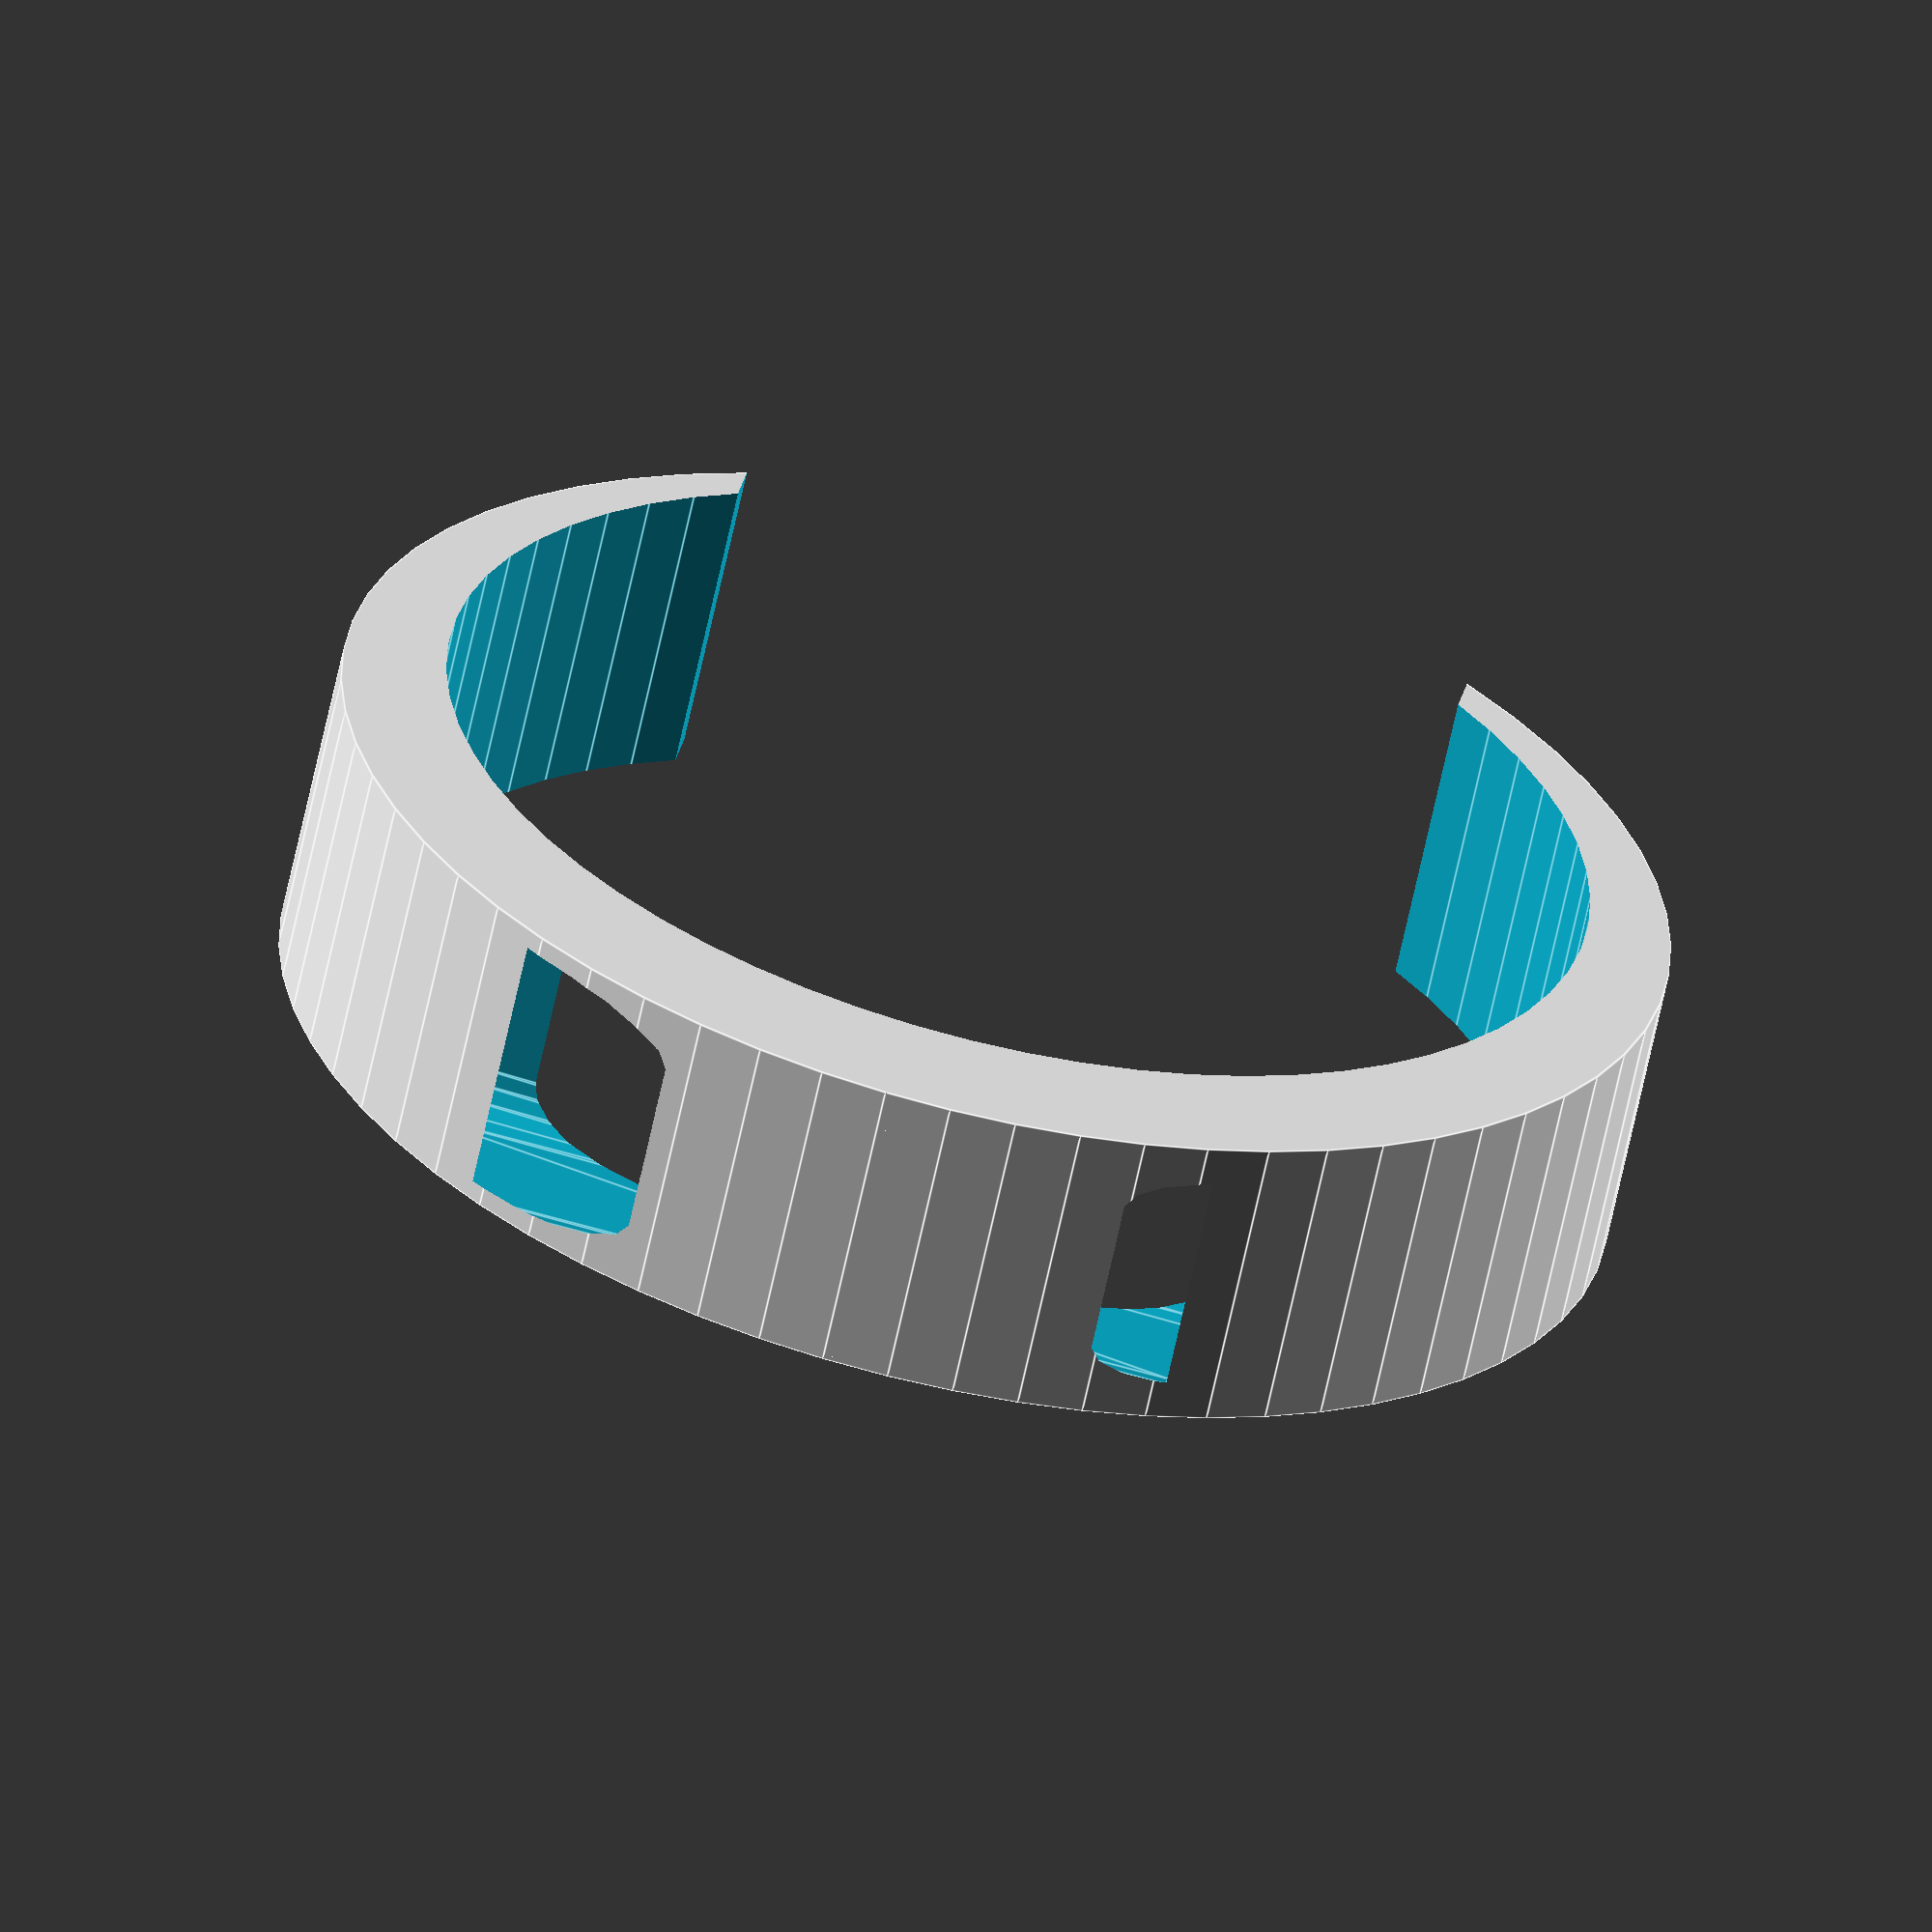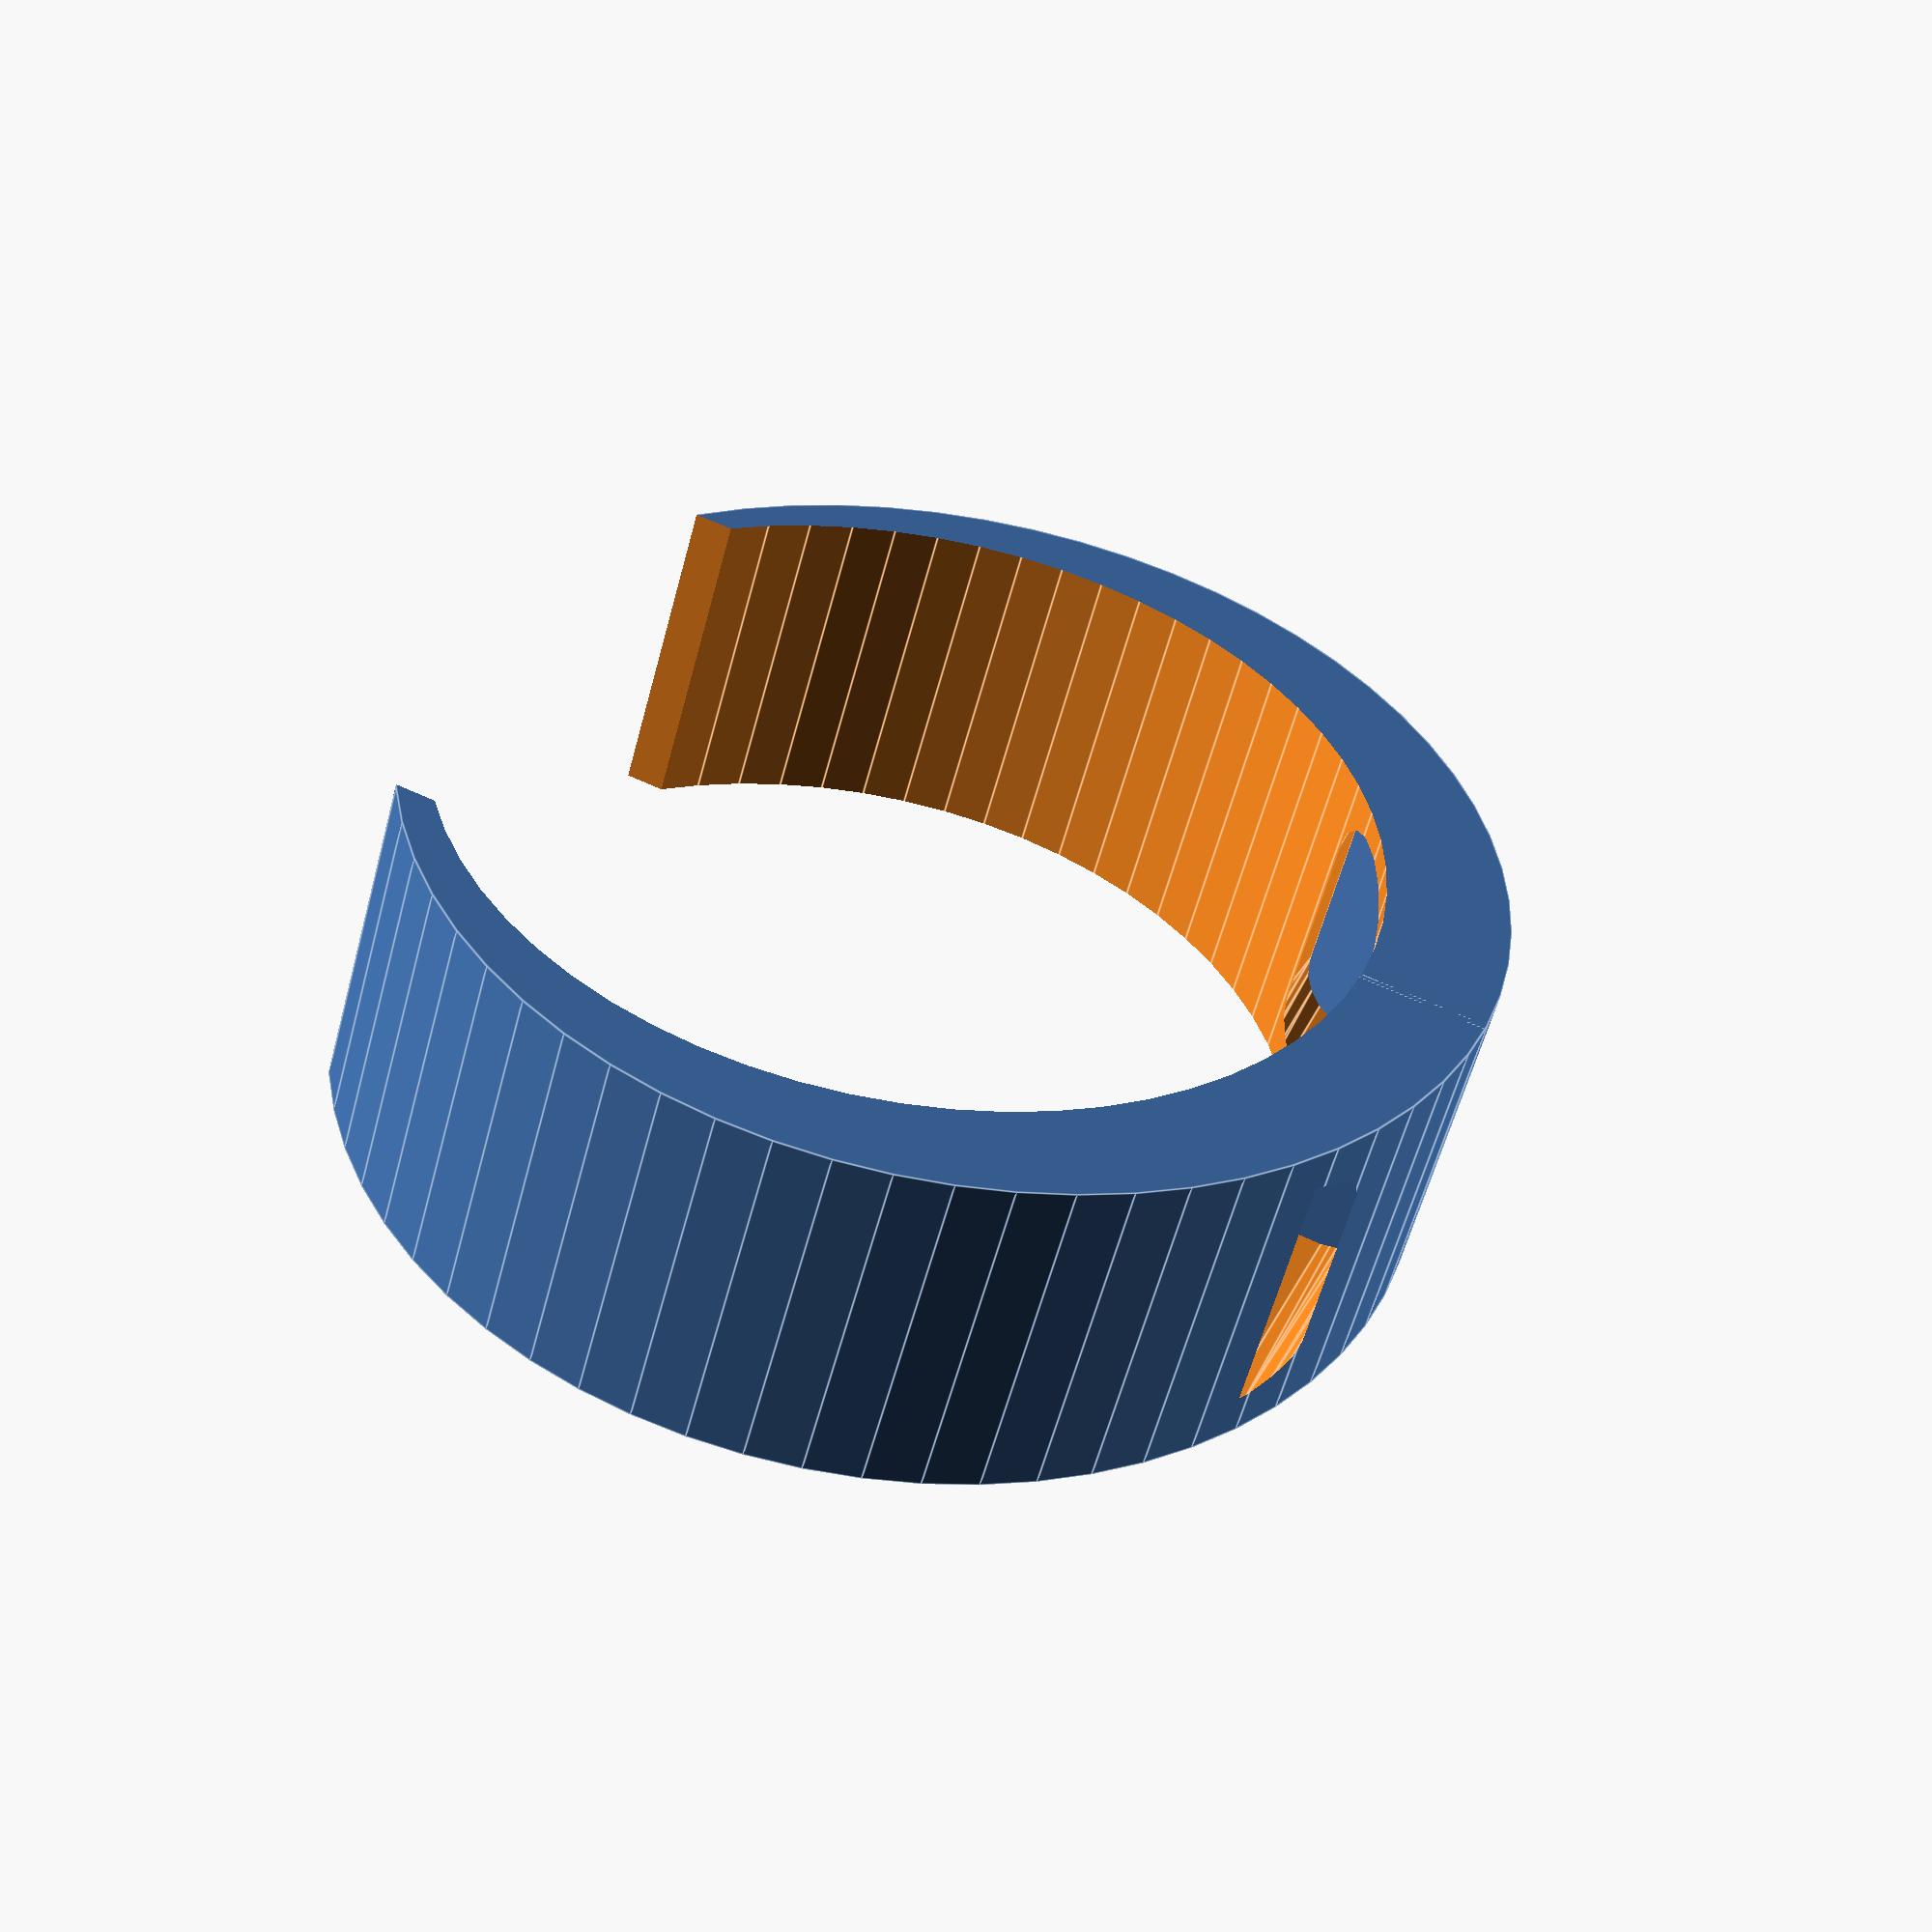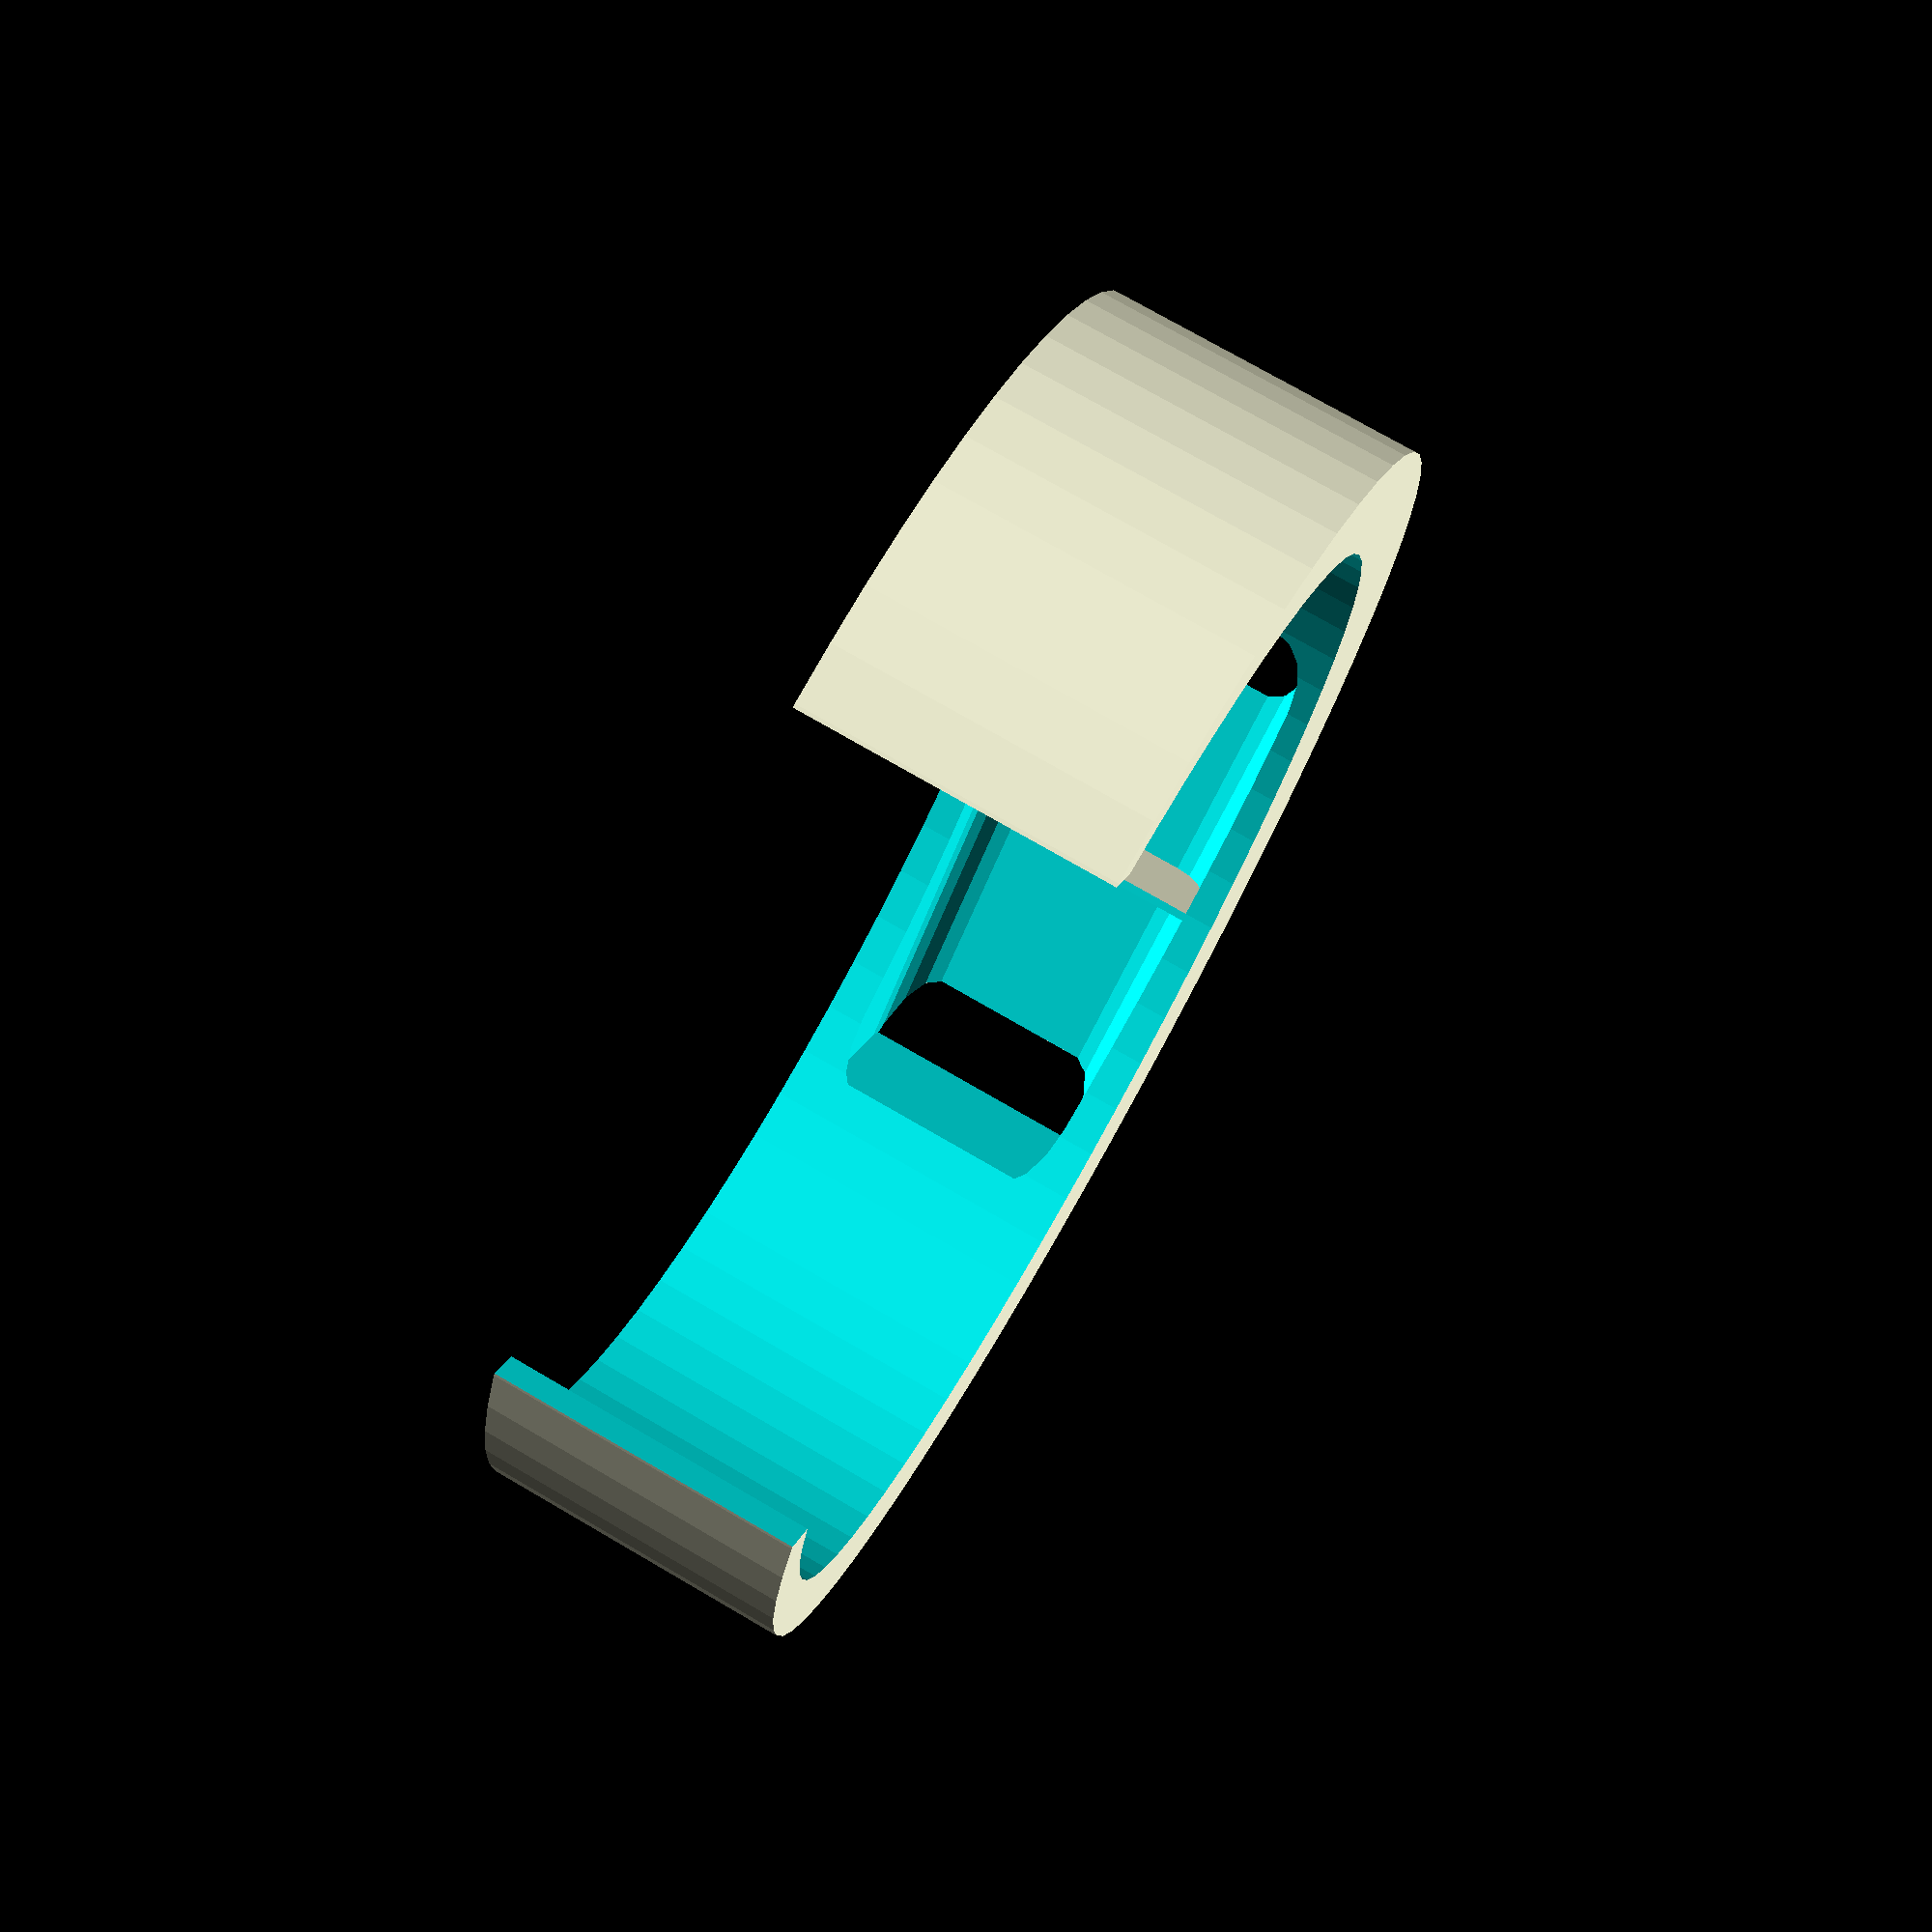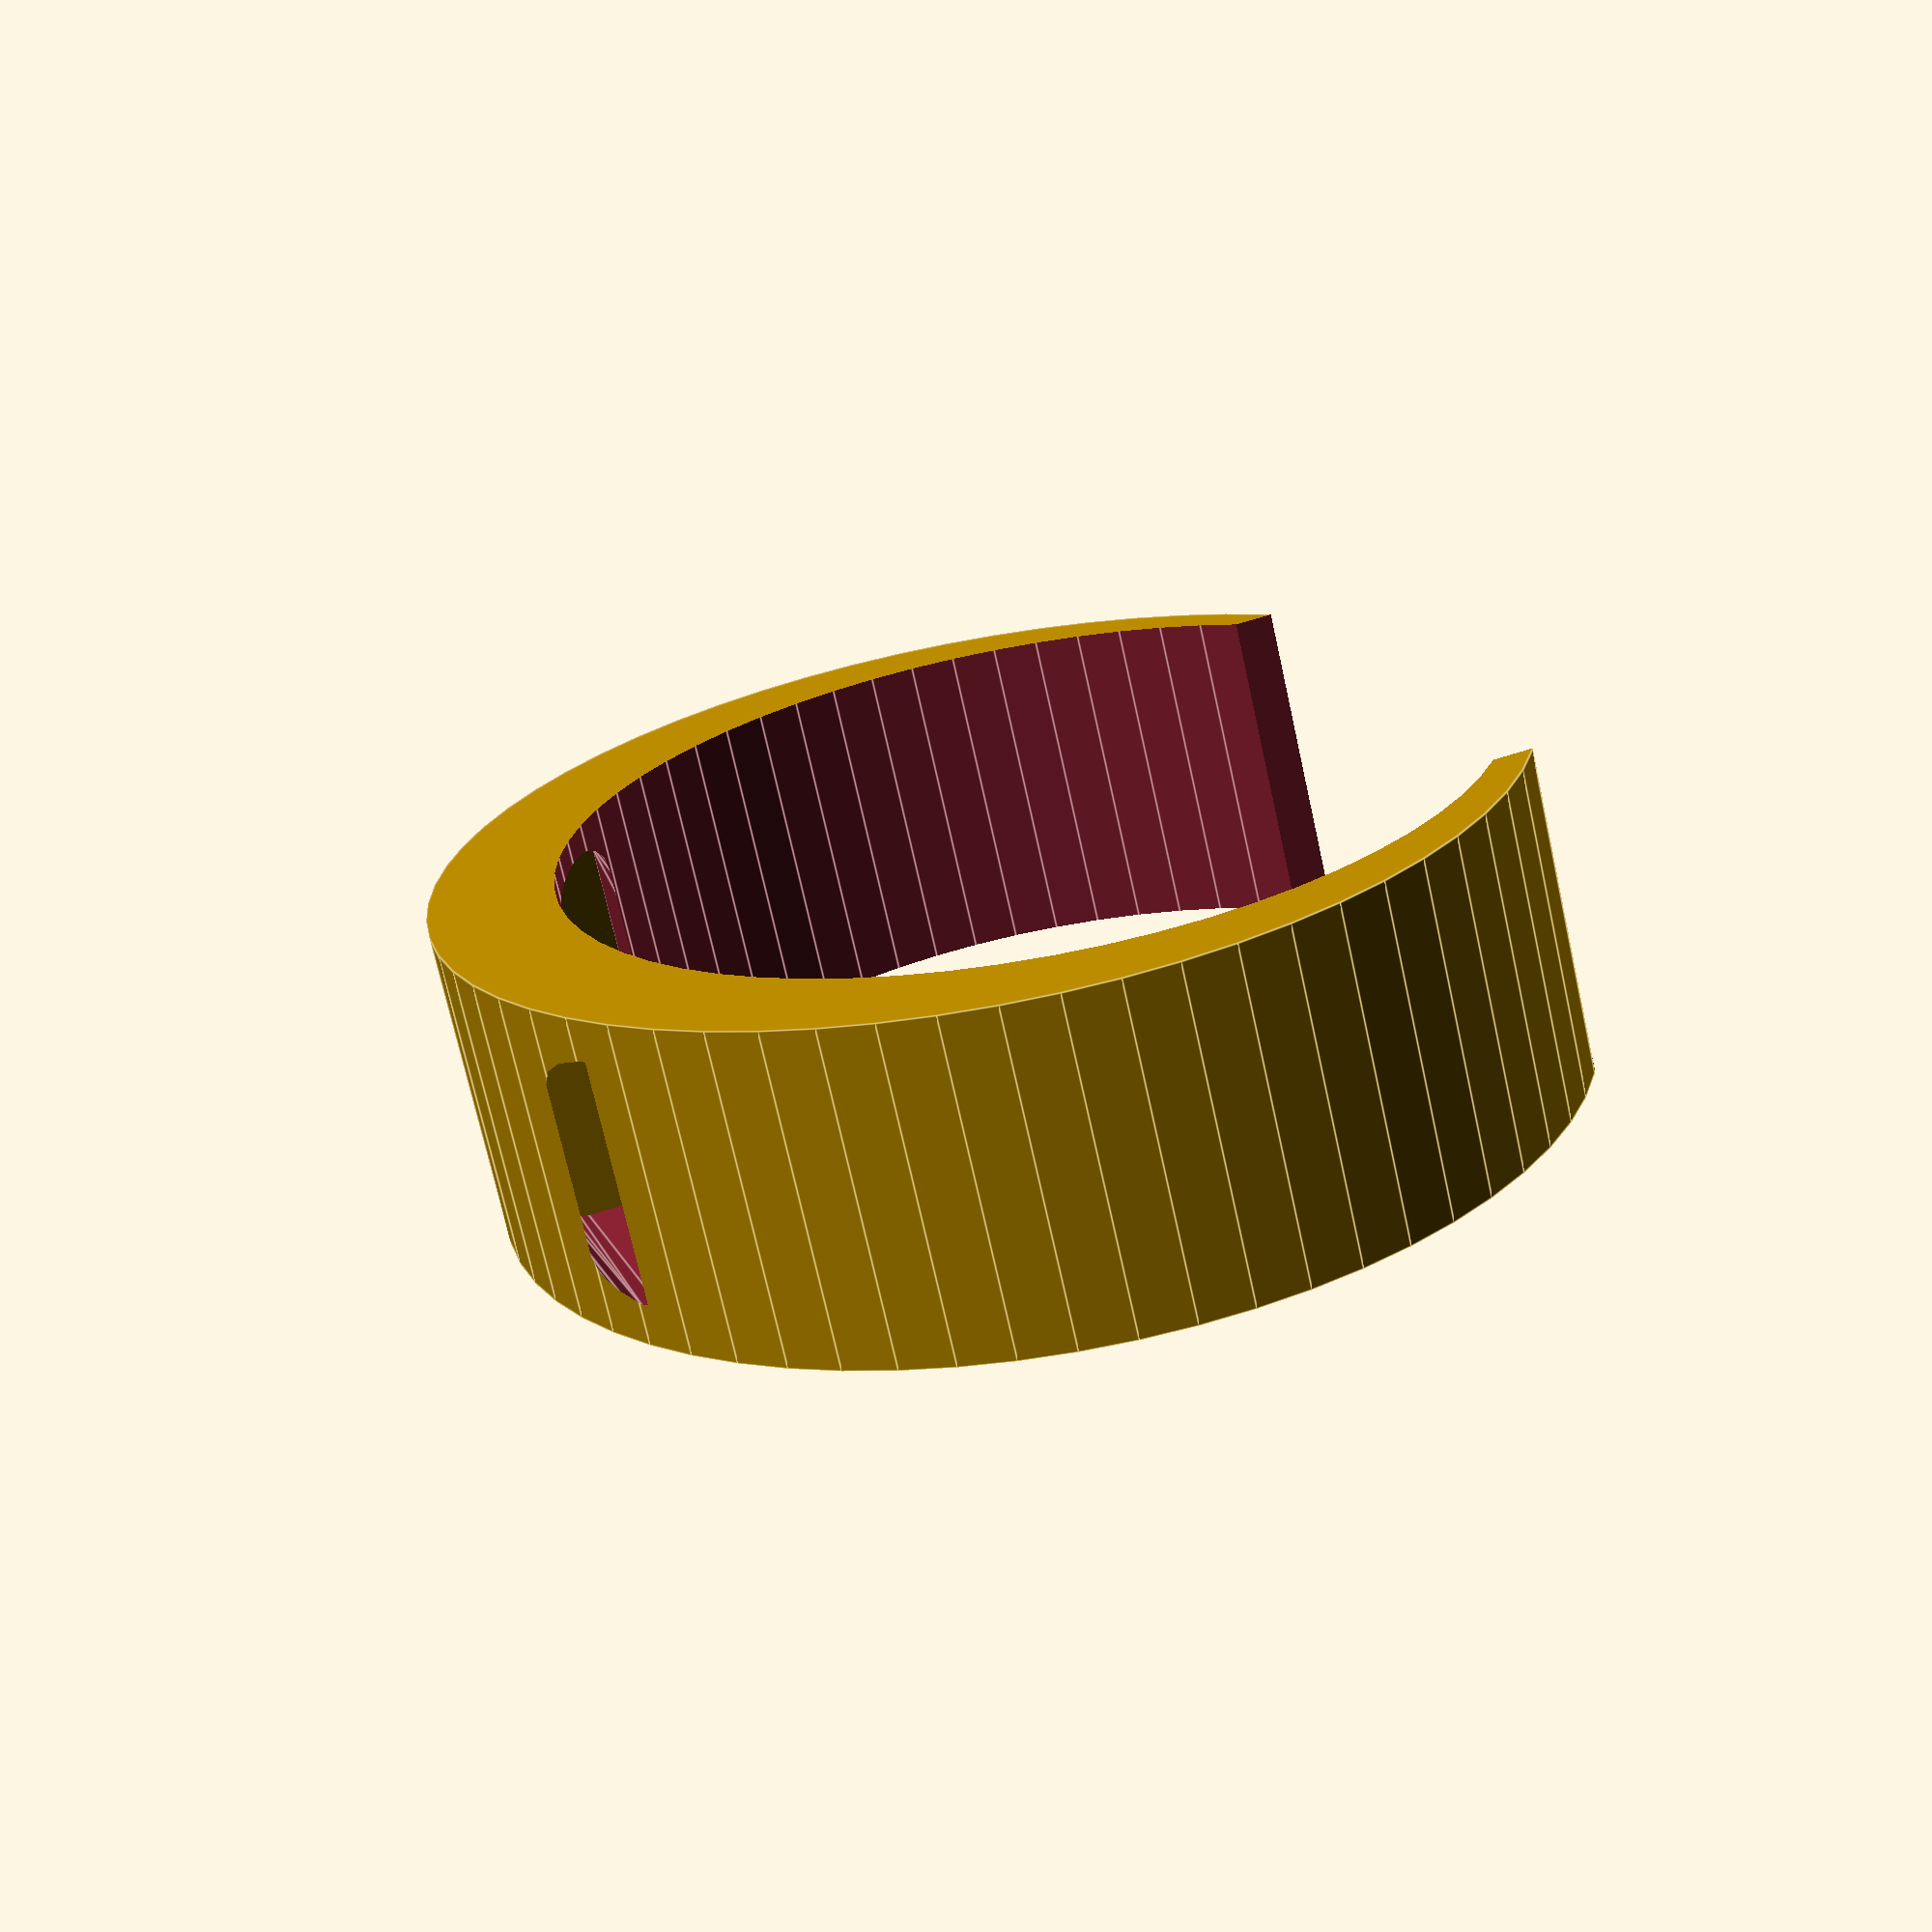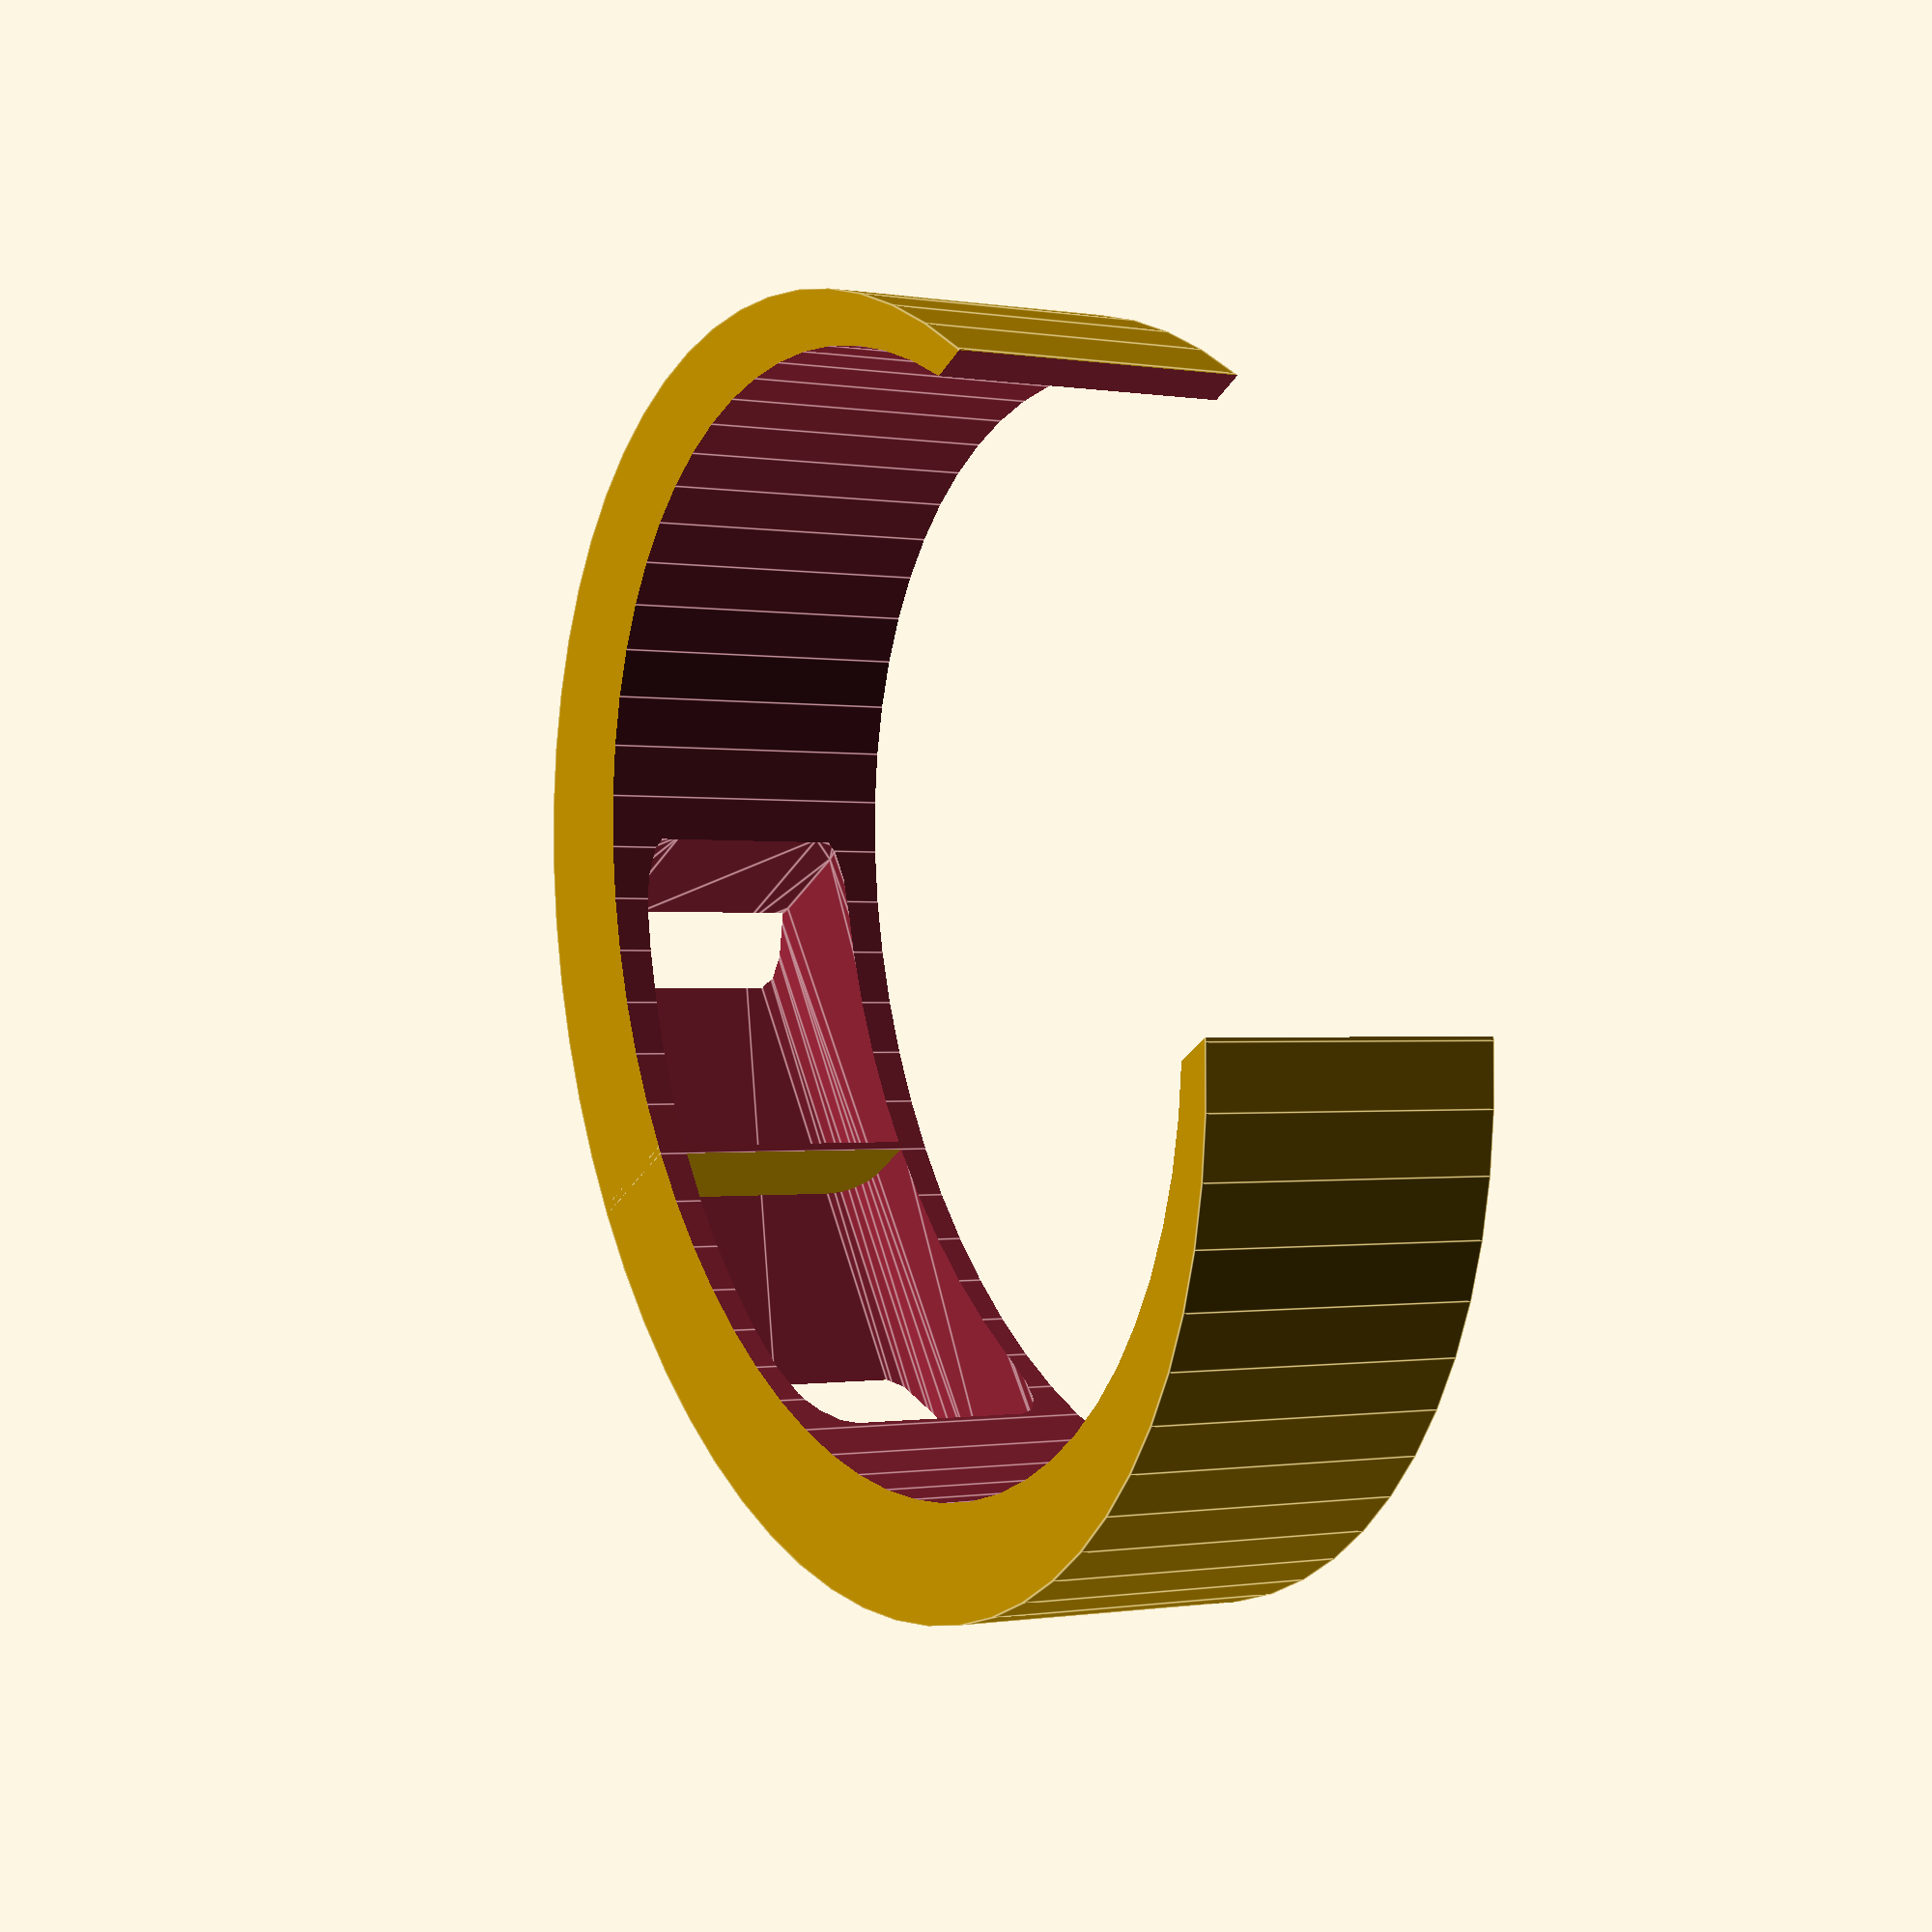
<openscad>
// Replacement band for Fitbit Flex.
//
// http://www.thingiverse.com/thing:205148
//
// (c) 2013,2014 Laird Popkin.

/* [Settings] */

// Part
part = 4; //[0:Assembled, 1:Band, 2:Box Bottom, 3:Box Top, 4:Solid Band]
// Measurement around wrist (mm).
wristLenMM = 0;
// and in inches
wristLenIn = 6;

wristLength = wristLenMM + wristLenIn*24.5;
// Length of links
linkLen = 13; // [11:Tight, 12:Tight-ish, 13:Loose-ish, 14:Loose]

/* [Hidden] */
linkHeight=7;
pi=3.14159; // I could go on...
wristLen = wristLength + linkHeight*3.14159; // diameter of outside of band to allow for thickness
in=24.5;
len = 1.4*in+2;
width=8.5/16*in;
height=3/8*in;
echo(len,width,height);
r=2;
xoff=width/2-r;
yoff=height/2-r;
thick=.5;

flexScale=1.3;
flexLScale=1.105;

blockH=10;
angle=30; // angle of face
zoff = sin(30)*5;

outerWidth=width+4.6*thick;
outerLen = len-3;
outerHeight = height+thick;

hinge_dia = outerHeight * 1000;

hingeXscale = .8;
hingeXoff=0.7;

echo("wrist band length ",wristLen);

flexAngle = 88.7; //89.2;

numLinks = floor((wristLen-outerLen-outerWidth/2)/(linkLen*2));
linksLen = numLinks*linkLen;
echo("links ",numLinks," length ",linksLen);

gap = 0.8;

echo("size ",outerWidth,outerLen,outerHeight);

$fn=16;

module flex() {
	translate([0,0,-1]) difference() {
		translate([0,0,-zoff]) linear_extrude(scale=0.85,height=len) {
			square([width-2*r,height],center=true);
			square([width,height-2*r],center=true);

			translate([-xoff,-yoff,0]) circle(r=r);
			translate([-xoff,yoff,0]) circle(r=r);
			translate([xoff,-yoff,0]) circle(r=r);
			translate([xoff,yoff,0]) circle(r=r);
			}
		translate([0,0,-zoff]) rotate([30,0,0]) cube([2*width,2*height,5],center=true);
		}
	}

module male() {
	scale([1,1/2,1]) {
		translate([-outerWidth/8,0,0])
			cube([outerWidth/4,outerWidth/2,linkHeight]);
		translate([0,-gap,0]) cylinder(r=outerWidth/4, h=linkHeight);
		}
	}

module female() {
	scale([1,1/2,1]) difference() {
		translate([-outerWidth/2,-outerWidth/2-gap,0]) 
			cube([outerWidth,outerWidth,linkHeight]);
		translate([-outerWidth/8-gap,0,-1]) 
			cube([outerWidth/4+2*gap,outerWidth/2,linkHeight+2]);
		translate([0,0,-1]) cylinder(r=outerWidth/4+2*gap, h=linkHeight+2);
		}
	}

module FitBitBand(band=1) {
	//#translate([	outerWidth,0,0]) cube([1,wristLen,1],center=true);

	difference() {
		union() {
			// hull around Flex
			translate([0,len/2-zoff,height/2])
				rotate([flexAngle,0,0])
					scale([flexScale,flexScale,flexLScale]) flex();
			// Make 'head' thicker
			translate([0,outerLen*.43,height/2+thick/2]) cube([outerWidth,outerLen*.25,outerHeight],center=true); // around flex
			//block in middle of 'face'
			translate([0,-4,height/2+thick/2+outerHeight/4]) cube([outerWidth,outerLen*.2,outerHeight/2],center=true); // around flex
			//Make sides thicker
			translate([0,-4,height/2+thick/2])
				cube([outerWidth,outerLen,height-2*r],center=true); // around flex
			// links on both sides
			if (band) translate([0,0,outerHeight-linkHeight]) {
				for (link = [0:numLinks-1]) {
					assign (y=link*linkLen) {
//				for (y=[0:linkLen:wristLen/4+outerWidth/4]) {
					translate([hingeXoff,outerLen/2+y+linkLen/2,0]) scale([hingeXscale,1,1]) demo(linkHeight,gap/hingeXscale);
					translate([hingeXoff,-(outerLen/2+y+linkLen/2)-2,0]) scale([hingeXscale,1,1]) demo(linkHeight,gap/hingeXscale);
					}
				translate([0,-wristLen/2,0]) male();
				translate([0,wristLen/2,0]) female();
				}
				}
			}
		// carve out space for Flex
		translate([0,len/2-zoff-1,height/2]) rotate([flexAngle,0,0]) flex();
		// carve out hole on top to put Flex in
		translate([0,1,0]) cube([width,len-7,2*(r)],center=true);
		// carve out gap for pulling Flex out
		translate([0,len/2,.2]) cube([width*.75,6,2*(r+thick)], center=true);
		}

//	translate([hingeXoff,outerLen+1,0]) scale([hingeXscale,1,1]) demo(outerHeight,0.4/hingeXscale);
//	translate([hingeXoff,-outerLen-1,0]) scale([hingeXscale,1,1]) demo(outerHeight,0.4/hingeXscale);
//	translate([hingeXoff,1.75*outerLen+1,0]) scale([hingeXscale,1,1]) demo(outerHeight,0.4/hingeXscale);
//	translate([hingeXoff,-1.75*outerLen-1,0]) scale([hingeXscale,1,1]) demo(outerHeight,0.4/hingeXscale);
	//translate([hingeXoff,2.5*outerLen+1,0]) scale([hingeXscale,1,1]) demo(outerHeight,0.4/hingeXscale);
	//translate([hingeXoff,-2.5*outerLen-1,0]) scale([hingeXscale,1,1]) demo(outerHeight,0.4/hingeXscale);

	// fill gaps between ends and links
	if (band) translate([0,0,linkHeight*.9]) difference() {
		cube([outerWidth,wristLen-outerWidth/2,linkHeight],center=true);
		cube([outerWidth/.9,outerLen+2*linksLen,linkHeight+2],center=true);
		echo("gap len ",((wristLen-outerWidth/2) - (outerLen+2*linksLen))/2);
		}
	}

//flex();

module band() {
fitBitBand(0);
difference() {
	translate([0,0,outerHeight]) rotate([180,0,90]) FitBitBand();
	translate([0,0,-1]) cube([wristLen+10,outerWidth,2],center=true);
	if (part==0) rotate([90,0,0]) translate([0,0,4]) cube([wristLen+10,2*outerWidth,10],center=true);
	}
}

stretch = 1.25;
bandH = width+2;
bandThick=6+1;
support=1;

module solidBand() {
	wristR = wristLen/pi/2/stretch;
	wristW = wristR+bandThick;
	echo ("wrist len ",wristLen," wrist R ",wristR);
	difference() {
		scale([stretch,1,1]) difference() {
			translate([0,-bandThick/2,0]) 
				cylinder(r=wristR+bandThick/2, h=bandH, $fn=64);
			translate([0,-1,-1]) 
				cylinder(r=wristR, h=bandH+2, $fn=64);
			}
		difference() {
			translate([-len/2/1.0,-wristR-1,width/2+1]) 
				rotate([0,-90,180]) scale([1.025,1.05,1.02]) flex();
			if (support) //for (xo=[-len/5:len/2.5:len/5]) {
				translate([0,-wristR-bandThick,0]) 
					cube([0.4,bandThick+2,width+2*r]); // loop
				//}
			}
		//translate([-wristW*stretch,.8*wristR,-1]) 
		//	cube([wristW*2*stretch,wristW,width+2*r+2]);
		// open end to put on arm
		translate([-wristR*.8,0,-1]) 
			cube([2*wristR*.8, (wristR+bandThick),width+2*r+2]);
		}
	}

module boxBottom() {
	margin = 3;
	bw = outerWidth + 2*margin;
	bl = wristLen+10 + 2*margin;
	wall = 1;

	difference() {
		translate([0,0,outerHeight/2-wall-margin]) cube([bl,bw,outerHeight],center=true);
		translate([0,0,outerHeight/2-margin]) cube([bl-2*wall,bw-2*wall,outerHeight-wall],center=true);
		if (part==0) rotate([90,0,0]) translate([0,0,9]) cube([wristLen+20,3*outerWidth,20],center=true);
		}
	}

module boxTop() {
	margin = 3;
	wall = 1;
	bw = outerWidth + 2*margin + 3*wall;
	bl = wristLen+10 + 2*margin + 3*wall;

	difference() {
		translate([0,0,outerHeight/2+wall+margin]) cube([bl,bw,outerHeight],center=true);
		translate([0,0,outerHeight/2+margin]) cube([bl-2*wall,bw-2*wall,outerHeight-wall],center=true);
		if (part==0) rotate([90,0,0]) translate([0,0,9]) cube([wristLen+20,3*outerWidth,20],center=true);
		}
	}

if ((part==0)||(part==1)) band();
if ((part==0)||(part==2)) boxBottom();
if ((part==0)||(part==3)) boxTop();
if (part==4) solidBand();

//male();
//female();

/// HINGE

// What diameter or thickness should the hinge have (in 0.01 mm units)?
//hinge_dia = 500; // [1:5000]

// How much gap should be left between separate parts (in 0.01 mm units)?
//hinge_gap = 40; // [1:2000]

module hingepair() {
	union() {
		cylinder(h=0.25, r=0.5);
		translate([0,0,0.25]) cylinder(h=0.25, r1=0.5, r2=0.25);
		translate([0,0,1]) cylinder(h=0.25, r1=0.25, r2=0.5);
		translate([0,0,1.25]) cylinder(h=0.25, r=0.5);
	}
}

module hingecore(gap) {
	union() {
		difference() {
			union() {
				cylinder(h=1.5, r=0.5);
				translate([-0.5,0,0.25+gap])
					cube(size=[1,1,1-gap-gap]);
				//translate([0,-0.5,0.25+gap])
				//	cube(size=[0.5,0.5,1-gap-gap]);
			}
			translate([0,0,0.25+gap-0.5]) cylinder(h=0.75, r1=1, r2=0.25);
			translate([0,0,1-gap]) cylinder(h=0.75, r1=0.25, r2=1);
		}
		translate([-0.5,0.5+gap,0])
			cube(size=[1,0.5-gap,1.5]);
	}
}

module hingeedge(gap) {
	union() {
		hingepair();
		translate([-0.5,-1,0])
			cube(size=[1,0.5-gap,1.5]);
		translate([-0.5,-1,0])
			cube(size=[1,1,0.25]);
		translate([-0.5,-1,1.25])
			cube(size=[1,1,0.25]);
		//translate([0,0,1.25])
		//	cube(size=[0.5,0.5,0.25]);
		//translate([0,0,0])
			//cube(size=[0.5,0.5,0.25]);
	}
}

module hinge(thick, realgap) {
	hingeedge(realgap / thick);
	hingecore(realgap / thick);
}

module demo(t, rg) { // modified to make only two hinges
	scale([t,t,t])
	translate([-2.75,0,0.5])
	rotate(a=[0,90,0])
	union() {
		//hinge(t, rg);
		translate([0,0,1.25]) hinge(t, rg);
		translate([0,0,2.5]) hinge(t, rg);
		//translate([0,0,3.75]) hinge(t, rg);
		//translate([-.5,1,1.25]) cube(size=[1,1,5.25/2+.1]);
		//translate([-0.5,-2,1.25]) cube(size=[1,1,5.25/2+.1]);
	}
}
</openscad>
<views>
elev=235.8 azim=193.0 roll=191.0 proj=o view=edges
elev=238.8 azim=250.3 roll=14.9 proj=p view=edges
elev=105.4 azim=219.1 roll=59.8 proj=p view=wireframe
elev=252.4 azim=254.1 roll=167.5 proj=p view=edges
elev=180.5 azim=120.9 roll=303.9 proj=p view=edges
</views>
